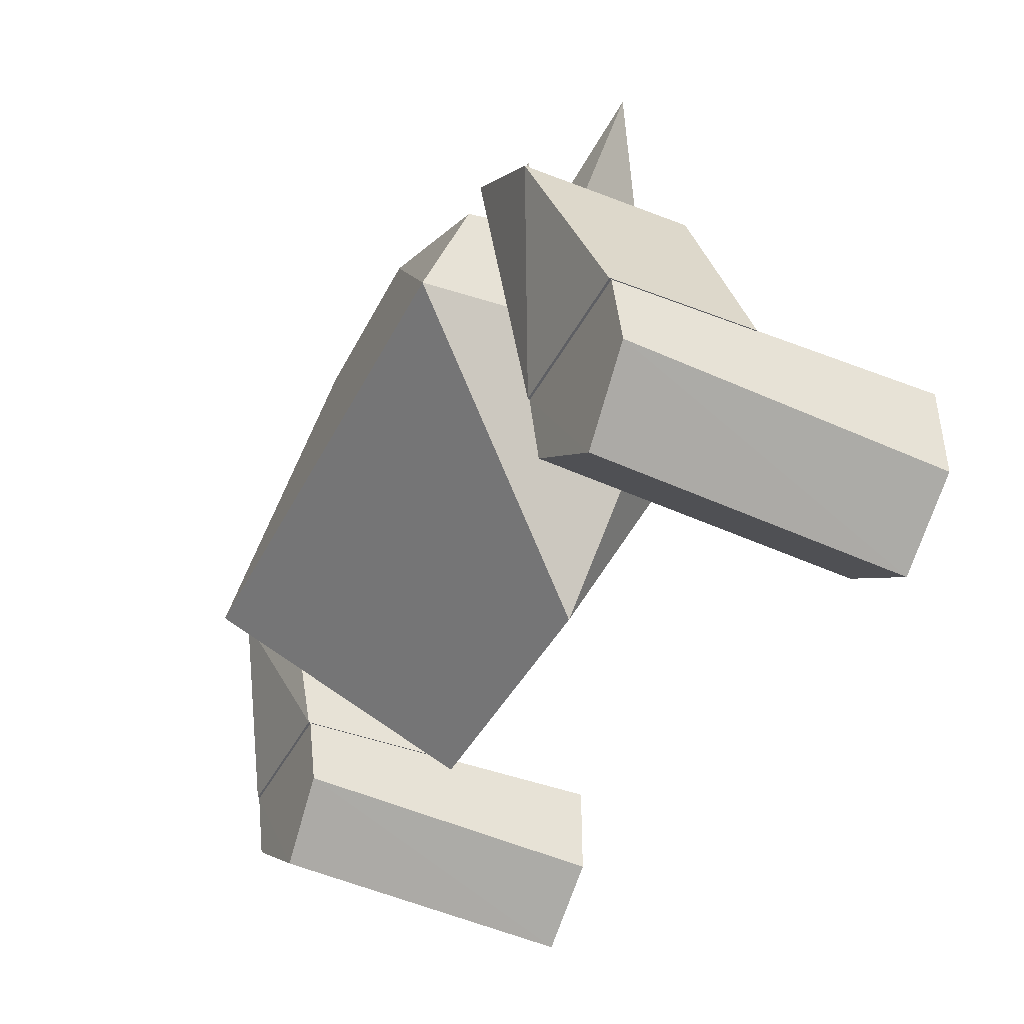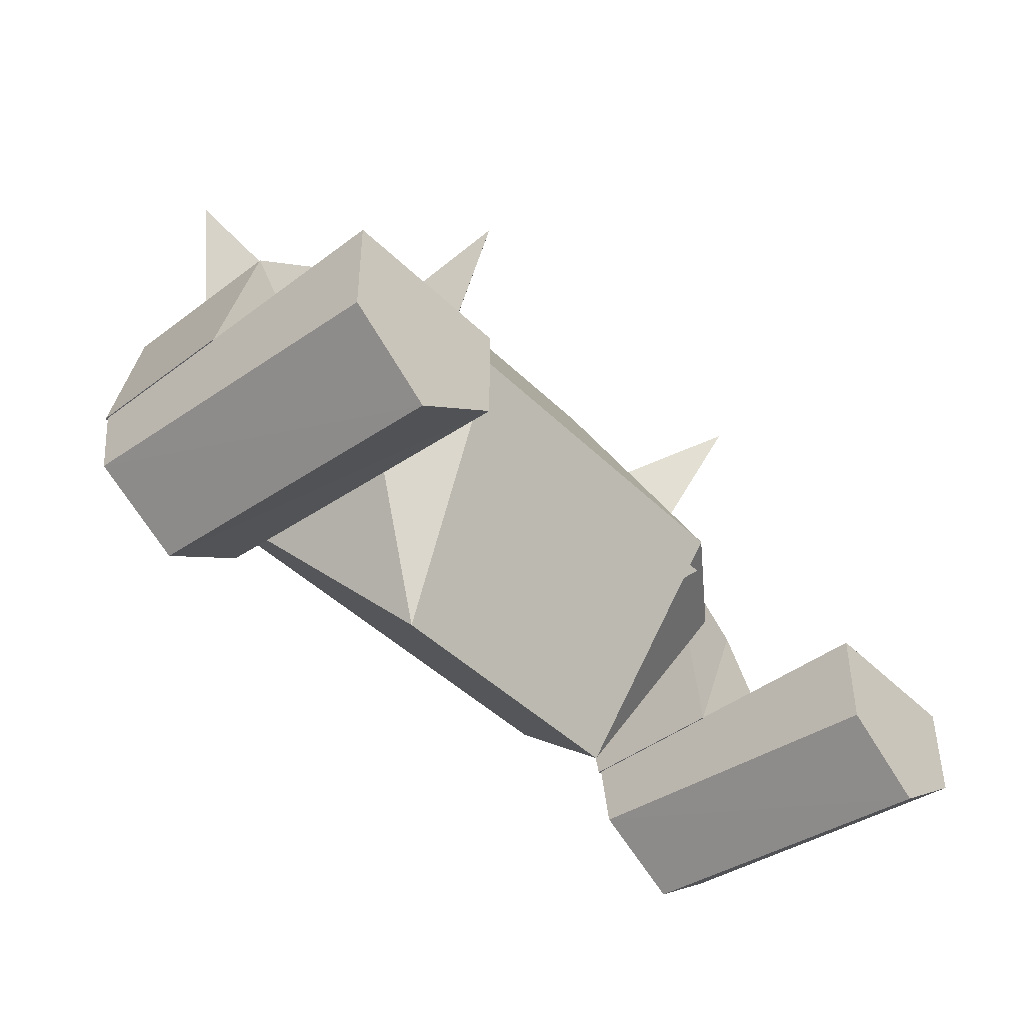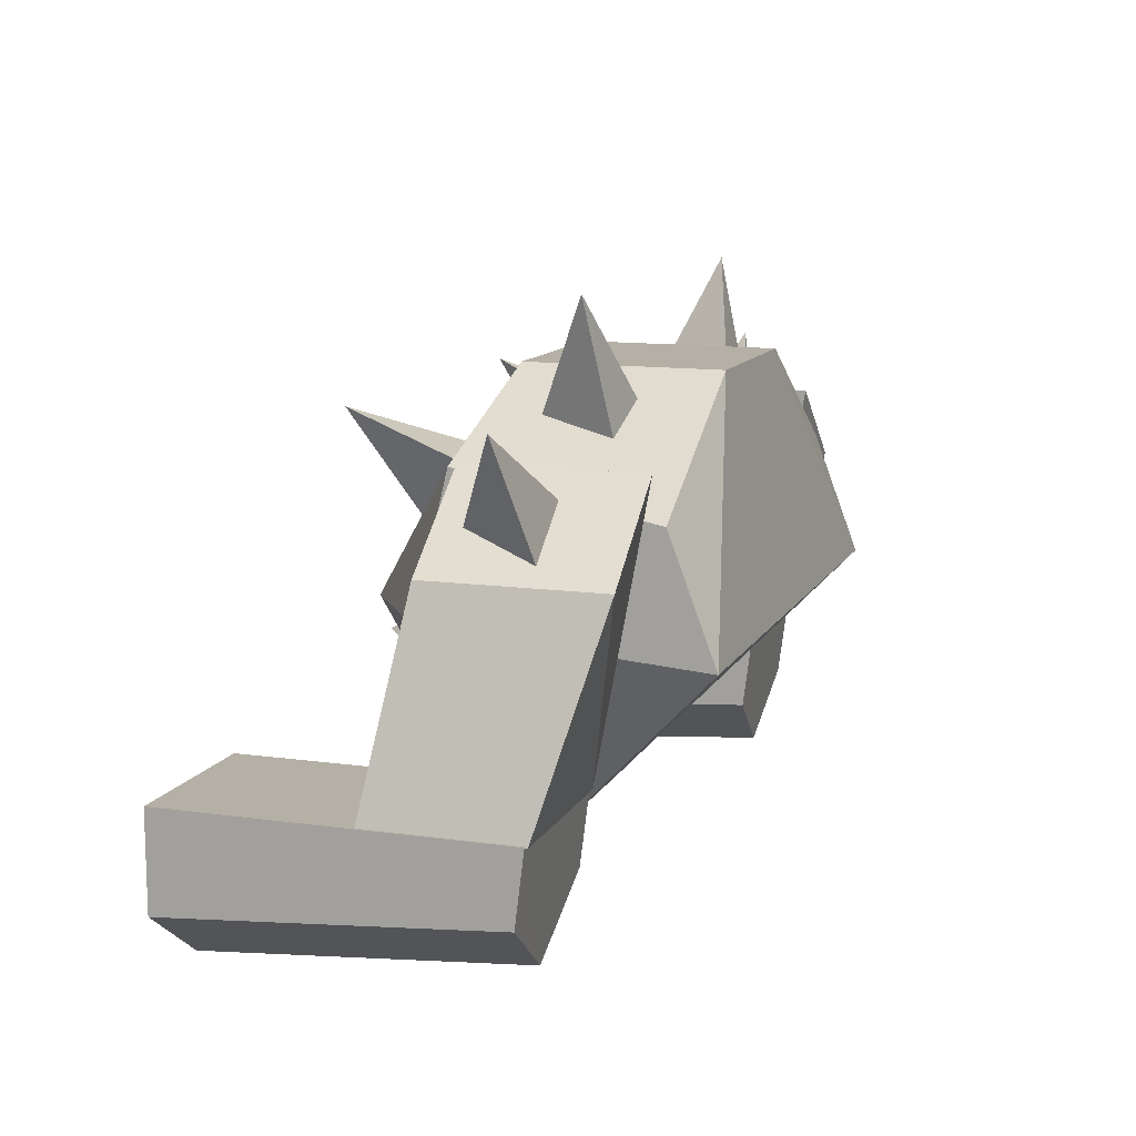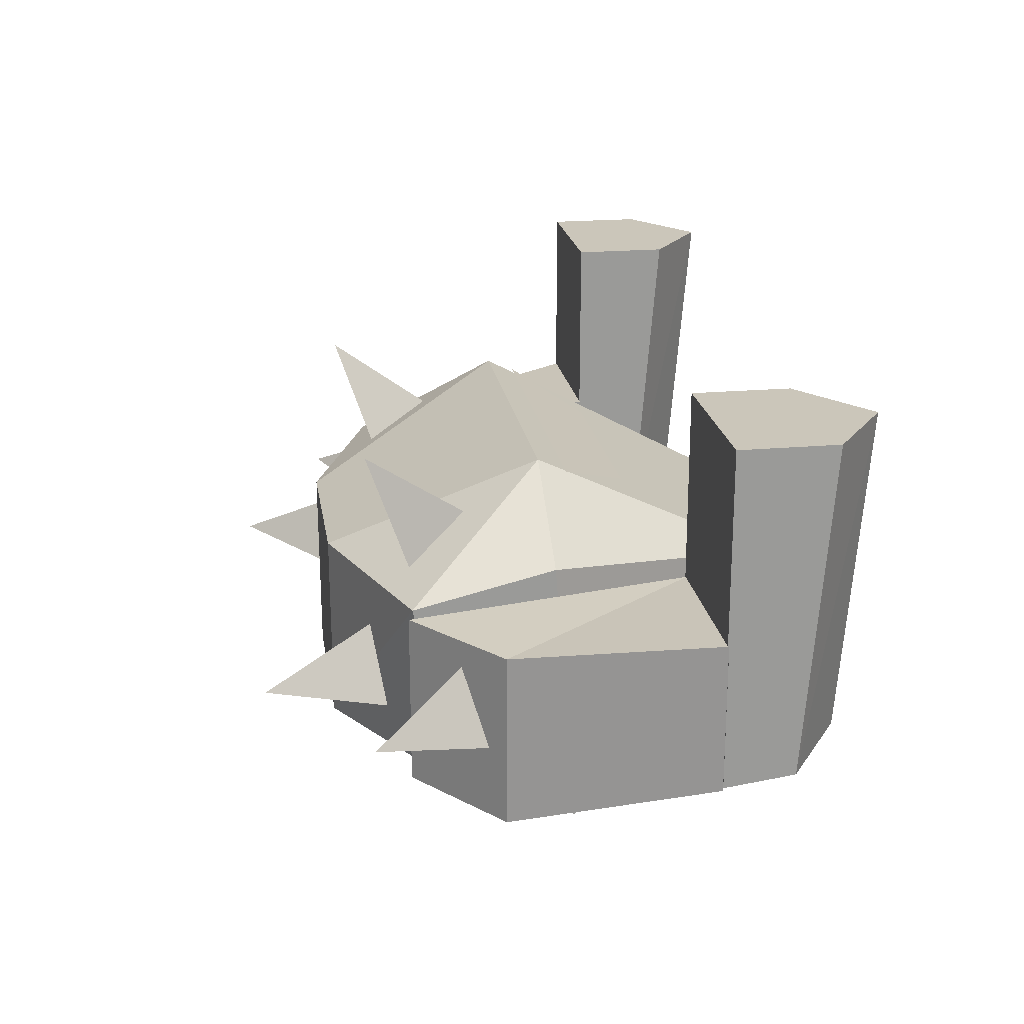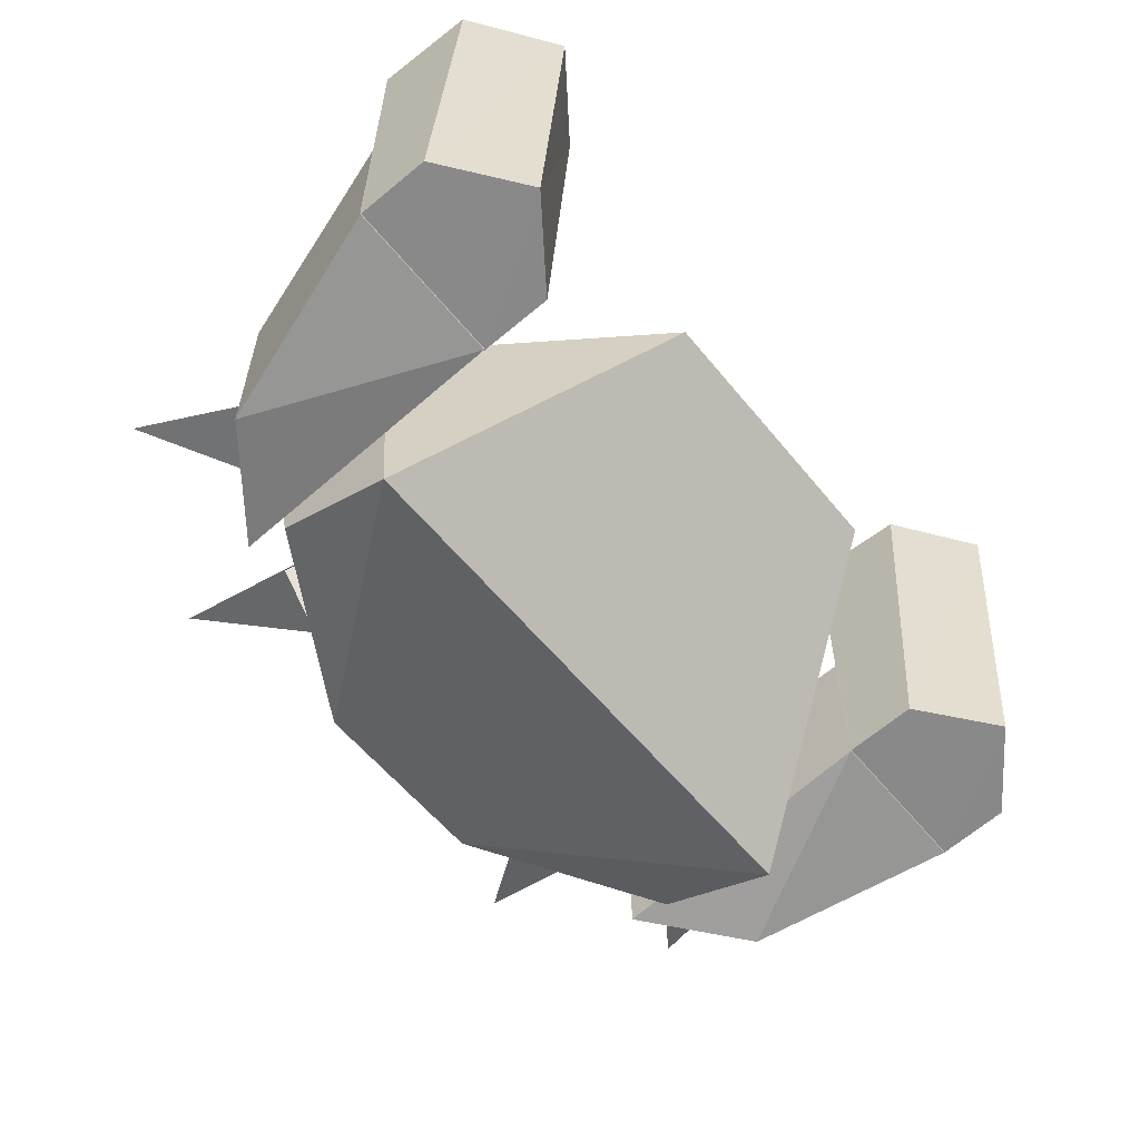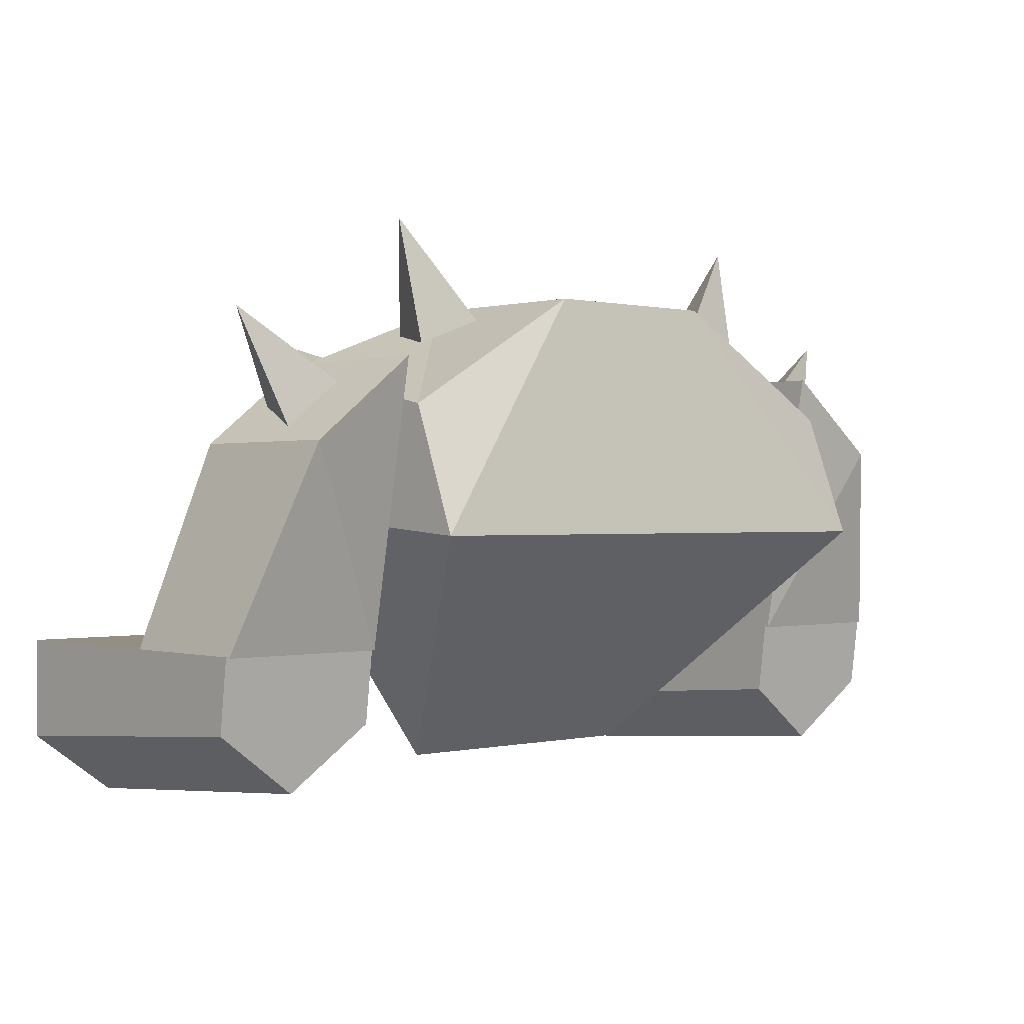
<metadata>
{"format":"obj","ext":"obj","renderer":"f3d","projection":"perspective","resolution":1024,"background":"white","views":[{"elev":-41.5,"azim":-115.2,"up":"+Y"},{"elev":-44.4,"azim":-48.6,"up":"+Y"},{"elev":11.7,"azim":108.6,"up":"+Y"},{"elev":21.2,"azim":-98.9,"up":"+Z"},{"elev":-58.1,"azim":-51.2,"up":"+Z"},{"elev":0.1,"azim":137.8,"up":"+Y"}]}
</metadata>
<code>
o Supermech_LOD
v 12.53 5.531 2.459
v 5.126 8.254 2.459
v 4.176 8.603 2.459
v 12.53 3.707 -6.168
v 4.176 8.574 -6.168
v 10.25 11.98 -2.114
v 8.407 7.07 0.105
v 6.834 7.642 -3.31
v 9.979 6.498 -3.31
v -0.7015 8.574 -6.168
v -12.53 5.531 2.459
v -4.176 8.603 2.459
v -7.749 -0.771 7.377
v -6.461 5.563 3.801
v -8.061 2.679 5.202
v -8.804 7.125 8.226
v -9.551 5.339 3.244
v -4.176 8.574 -6.168
v -10.25 11.97 -2.114
v -9.981 6.495 -3.31
v -6.837 7.64 -3.31
v -8.409 7.067 0.105
v -12.53 3.707 -6.168
v 7.749 -0.771 7.377
v -12.53 -0.771 3.959
v 6.624 5.552 3.771
v 8.235 2.649 5.181
v 9.125 1.044 5.961
v 9.63 -0.771 6.031
v 9.735 5.326 3.21
v 8.983 7.125 8.226
v 12.53 -0.771 3.959
v -12.53 -1.743 -8.226
v -6.175 -11.98 1.605
v 12.53 -1.743 -8.226
v 6.175 -11.98 1.605
v -4.865 -5.235 5.146
v -7.835 -2.055 6.762
v 8.106 -2.055 6.762
v 5.136 -5.235 5.146
v -12.59 5.705 -5.653
v -12.59 5.705 2.06
v -17.19 2.111 2.06
v -17.19 2.111 -5.653
v -13.84 4.728 -2.431
v -15.1 3.742 0.849
v -18.18 7.741 -1.287
v -16.38 2.744 -2.444
v -12.59 -6.616 3.283
v -19.94 -6.616 3.283
v -19.94 -6.616 -3.365
v -12.59 -6.616 -3.365
v -16.22 -13.59 11.74
v -12.53 -10.91 11.74
v -16.22 -12.42 -2.539
v -19.92 -6.616 -3.257
v -19.92 -6.571 -3.263
v -19.92 -6.571 11.74
v -19.91 -10.91 11.74
v -19.91 -9.759 -2.866
v -19.96 -6.616 3.283
v -19.92 -6.616 3.283
v -19.92 -6.616 -3.365
v -19.96 -6.616 -3.365
v -12.61 -6.616 -3.267
v -12.61 -6.616 -3.365
v -12.61 -6.616 3.283
v -12.53 -6.571 -3.263
v -12.53 -9.759 -2.866
v -12.53 -6.571 11.74
v -16.24 -12.62 11.93
v -19.08 -10.56 11.93
v -19.08 -7.232 11.93
v -13.4 -7.232 11.93
v -13.41 -10.56 11.93
v 17.2 2.111 2.06
v 12.6 5.705 2.06
v 12.6 5.705 -5.653
v 17.2 2.111 -5.653
v 18.19 7.741 -1.287
v 15.11 3.742 0.849
v 13.85 4.728 -2.431
v 16.39 2.744 -2.444
v 12.6 -6.616 3.283
v 19.96 -6.616 3.283
v 19.96 -6.616 -3.365
v 12.6 -6.616 -3.365
v 16.34 -13.59 11.74
v 20.03 -10.91 11.74
v 16.34 -12.42 -2.539
v 12.65 -6.616 -3.257
v 12.65 -6.571 -3.263
v 12.65 -6.571 11.74
v 12.65 -10.91 11.74
v 12.65 -9.759 -2.866
v 12.6 -6.616 3.283
v 12.65 -6.616 3.283
v 12.65 -6.616 -3.365
v 19.96 -6.616 -3.267
v 19.96 -6.616 3.283
v 20.04 -6.571 -3.263
v 20.03 -9.759 -2.866
v 20.04 -6.571 11.74
v 16.27 -12.62 11.93
v 13.43 -10.56 11.93
v 13.43 -7.232 11.93
v 19.1 -7.232 11.93
v 19.1 -10.56 11.93
f 4 3 2 1
f 4 5 3
f 3 5 10
f 13 12 11
f 18 11 12
f 18 23 11
f 3 10 18 12
f 24 3 12 13
f 11 25 13
f 28 27 26 2 3 24
f 28 24 29
f 28 1 2 26 27
f 1 28 29 32
f 33 23 18
f 34 13 25
f 34 25 33
f 35 5 4
f 32 29 24 36
f 35 32 36
f 36 24 13 34
f 1 32 35 4
f 33 25 11 23
f 35 36 34 33
f 5 35 33 18 10
f 44 43 42 41
f 42 43 49
f 51 50 43 44
f 43 50 49
f 44 41 52
f 51 44 52
f 41 42 49 52
f 52 49 50 51
f 55 54 53
f 60 59 58 57 56
f 64 63 56 62 61
f 56 63 66 65
f 56 65 67 62
f 68 55 60 56 57
f 68 69 55
f 55 69 54
f 60 55 53
f 60 53 59
f 54 70 58 59 53
f 57 58 70 68
f 68 70 54 69
f 79 78 77 76
f 84 76 77
f 86 79 76 85
f 84 85 76
f 87 78 79
f 87 79 86
f 78 87 84 77
f 90 89 88
f 95 94 93 92 91
f 87 98 91 97 96
f 91 98 86 99
f 91 99 100 97
f 101 90 95 91 92
f 101 102 90
f 90 102 89
f 95 90 88
f 95 88 94
f 89 103 93 94 88
f 92 93 103 101
f 101 103 89 102
f 40 39 38 37
f 75 74 73 72 71
f 108 107 106 105 104
f 8 7 6
f 6 9 8
f 6 7 9
f 16 15 14
f 15 16 17
f 17 16 14
f 21 20 19
f 20 22 19
f 19 22 21
f 31 27 30
f 26 31 30
f 27 31 26
f 47 46 45
f 46 47 48
f 45 48 47
f 82 81 80
f 83 80 81
f 80 83 82

</code>
